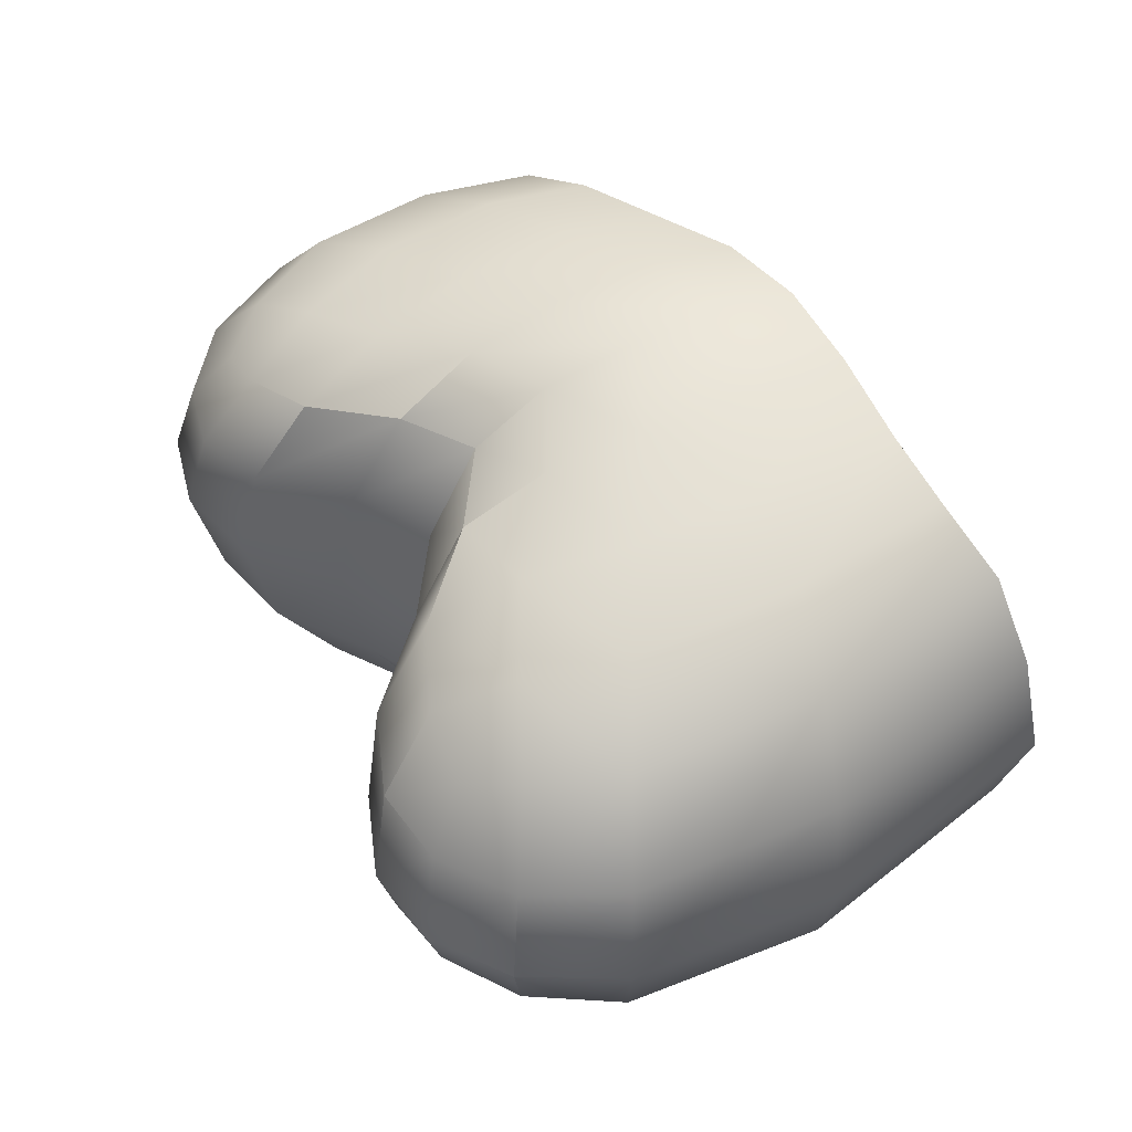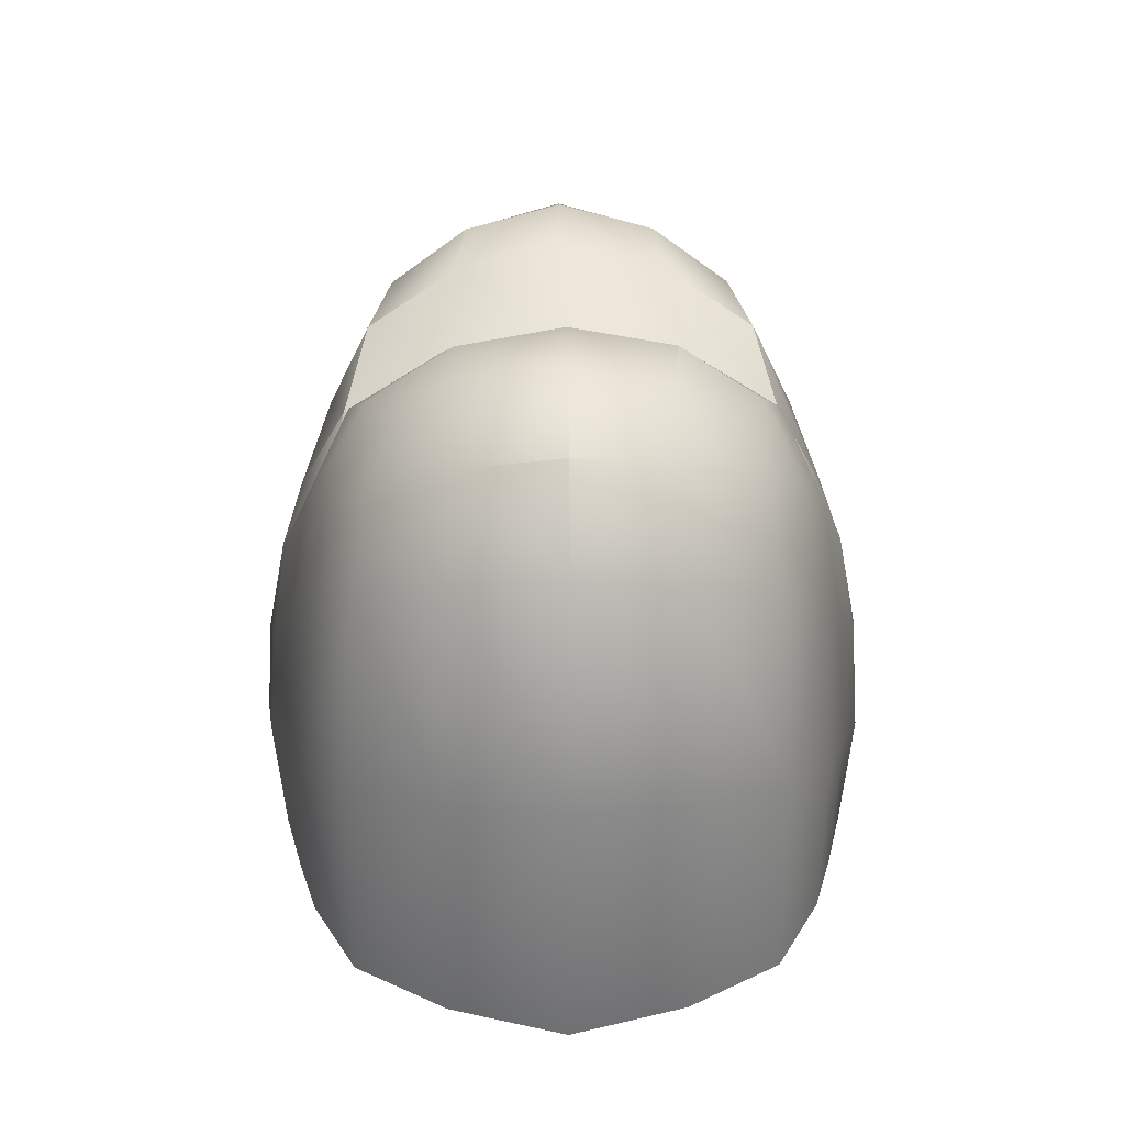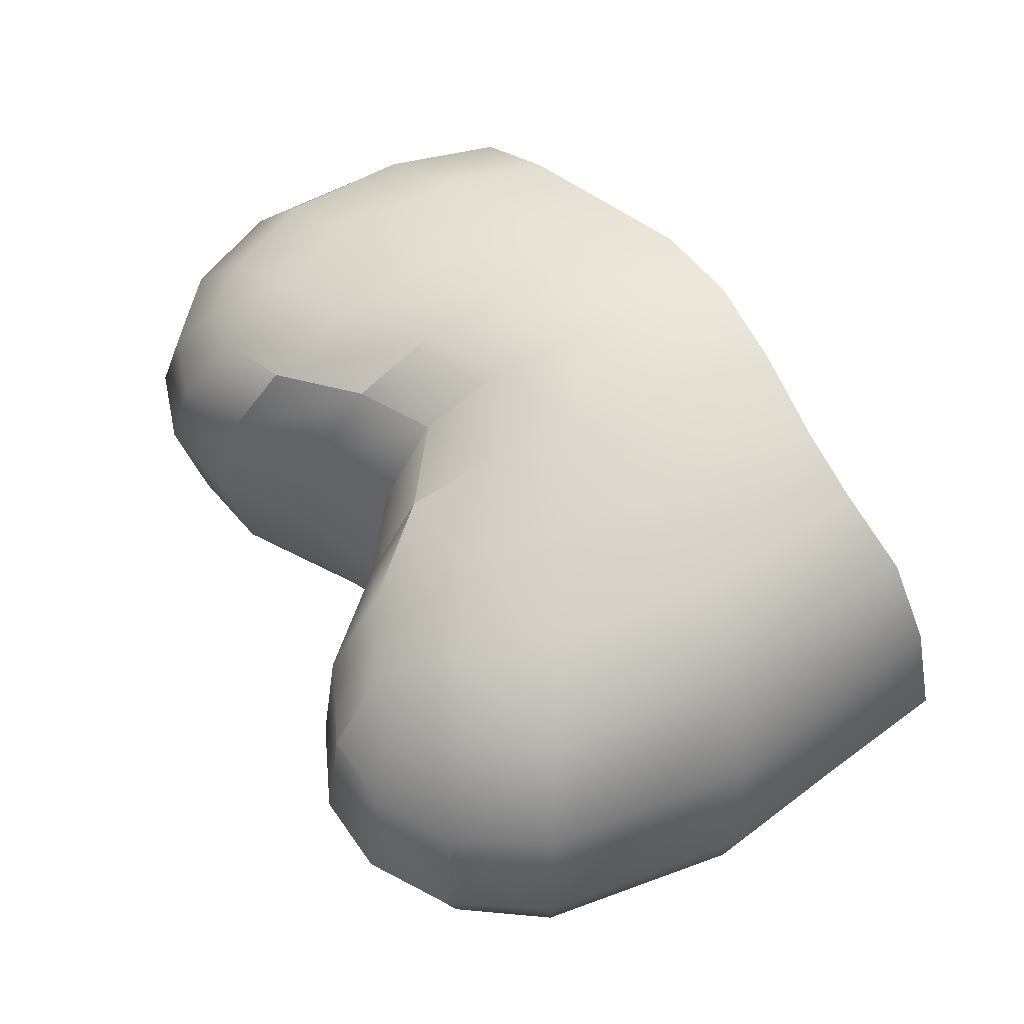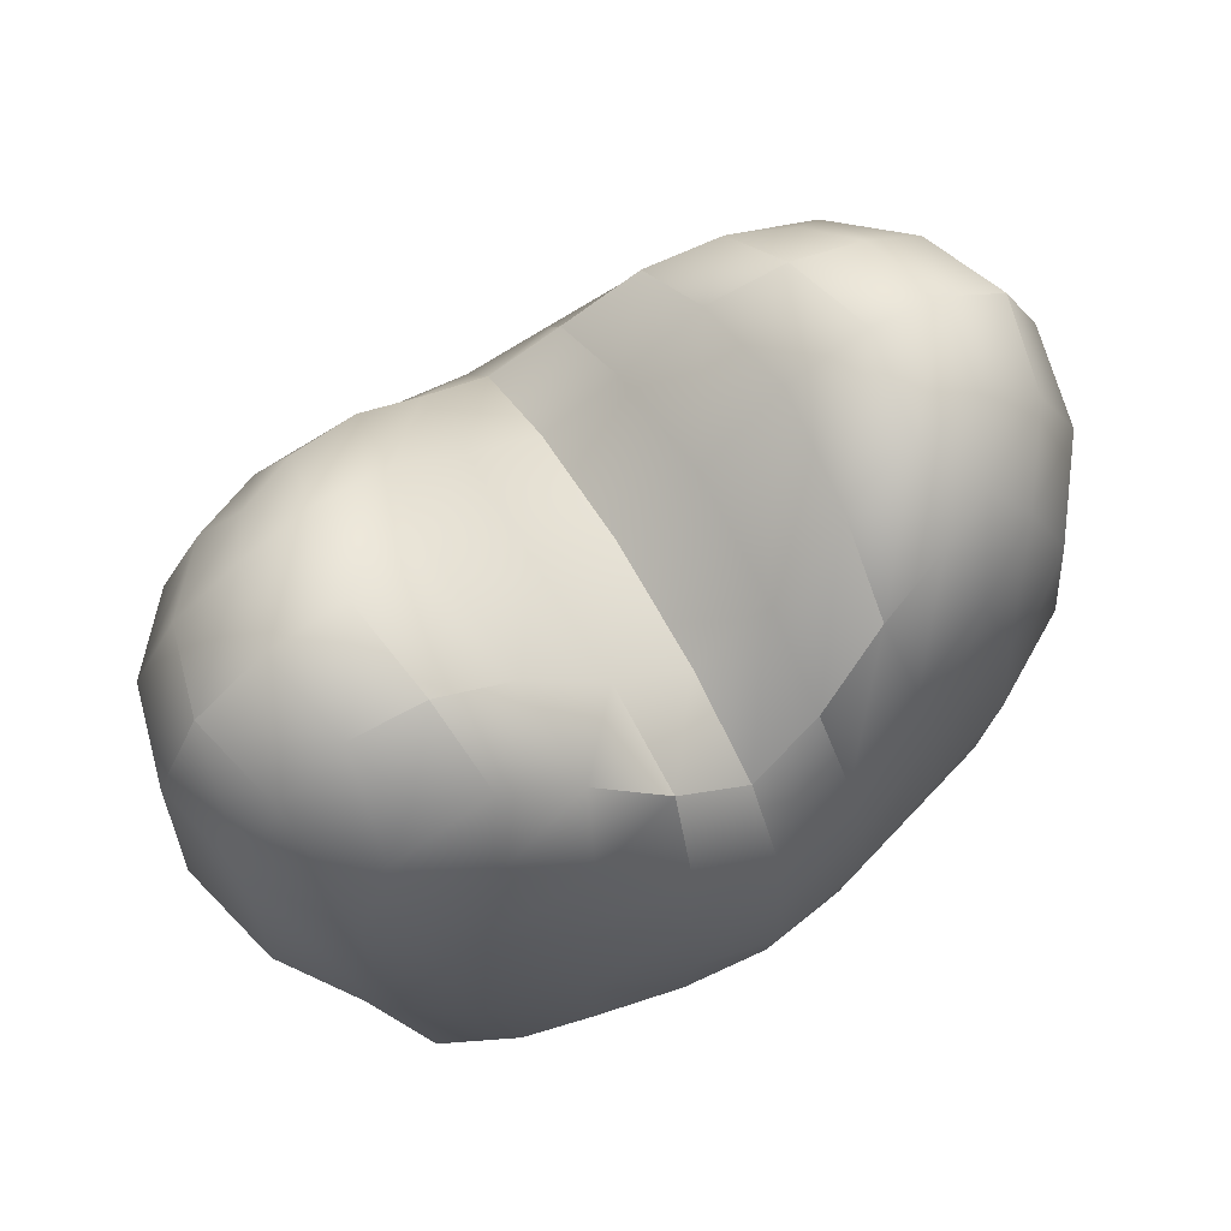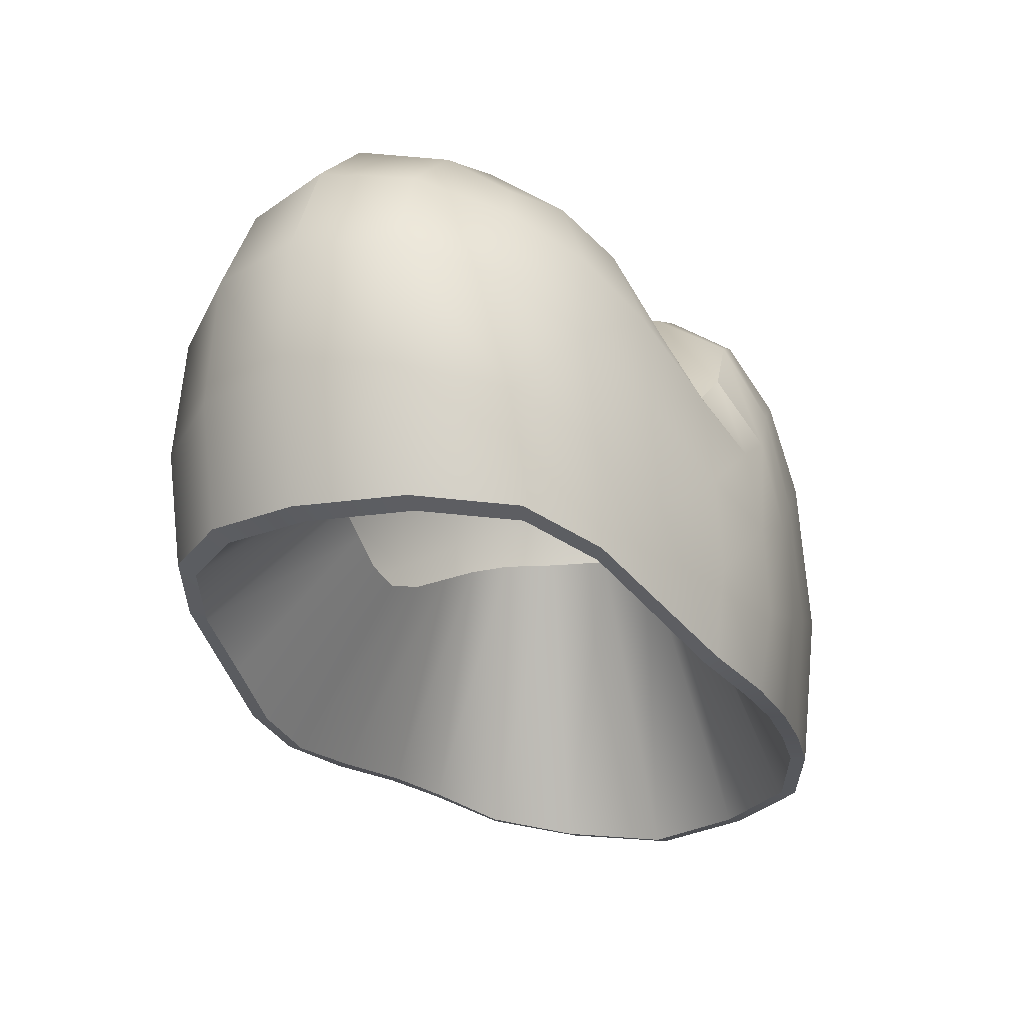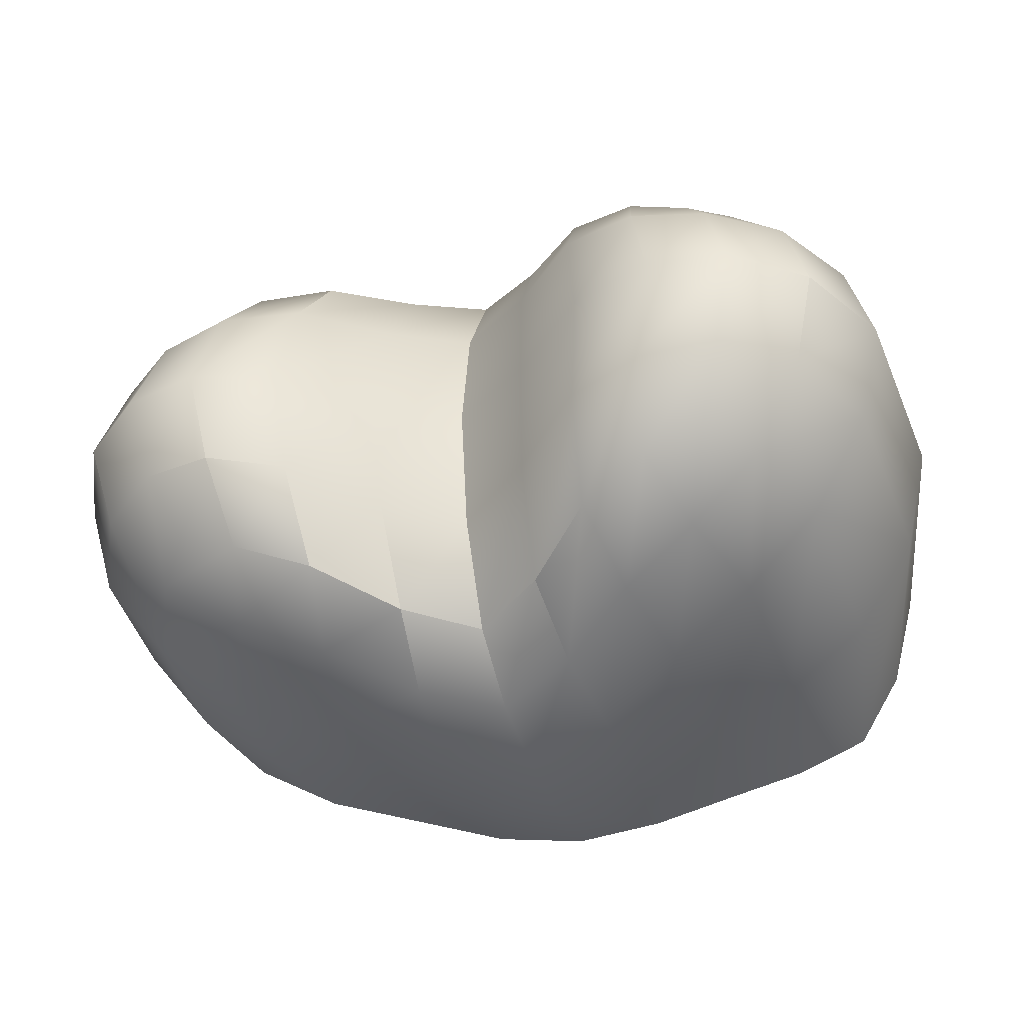
<metadata>
{"format":"obj","ext":"obj","renderer":"f3d","projection":"perspective","resolution":1024,"background":"white","views":[{"elev":52.8,"azim":-115.7,"up":"+Z"},{"elev":20.8,"azim":-90.8,"up":"+Y"},{"elev":59.6,"azim":-113.4,"up":"+Z"},{"elev":66.1,"azim":-30.4,"up":"+Y"},{"elev":-17.9,"azim":118.8,"up":"+Y"},{"elev":-40.7,"azim":-161.0,"up":"+Z"}]}
</metadata>
<code>
o Mesh
v -28.32 38.31 -15.71
v -28.32 38.31 15.17
v 28.32 38.31 15.17
v 28.32 38.31 -15.71
v 0 30.69 -0.2708
v -33.27 44.38 -0.2708
v 0 23.46 23.56
v 33.27 44.38 -0.2708
v 0 23.46 -24.11
v -45.33 29.06 -0.2708
v -36.33 24.97 18.71
v -36.33 24.97 -19.25
v 0 7.302 30.22
v 36.33 24.97 18.71
v 45.33 29.06 -0.2708
v 36.33 24.97 -19.25
v 0 7.302 -30.77
v -16.83 43.19 -0.2708
v -14.71 35.2 -20.73
v -14.71 35.2 20.19
v 14.71 35.2 20.19
v 16.83 43.19 -0.2708
v 14.71 35.2 -20.73
v 18.67 15.85 26.11
v -18.67 15.85 26.11
v -18.67 15.85 -26.66
v 18.67 15.85 -26.66
v -43.33 7.412 -11.5
v -43.33 7.412 10.96
v 43.33 14.81 10.96
v 43.33 14.81 -11.5
v -38 36.98 9.404
v -24.75 30.54 21.79
v -32.19 33.62 17.34
v -23.5 43.73 9.884
v -31.04 42.21 9.134
v -38 36.98 -9.945
v -40.5 38.73 -0.2708
v -42.67 27.9 10.18
v -46.17 7.996 -0.2708
v -28.25 4.167 24.64
v -36.73 6.018 20
v -23.5 43.73 -10.43
v -31.04 42.21 -9.676
v -24.75 30.54 -22.33
v -32.19 33.62 -17.88
v -42.67 27.9 -10.72
v -28.25 4.167 -25.18
v -36.73 6.018 -20.54
v 38 36.98 -9.945
v 24.75 30.54 -22.33
v 32.19 33.62 -17.88
v 23.5 43.73 -10.43
v 31.04 42.21 -9.676
v 38 36.98 9.404
v 40.5 38.73 -0.2708
v 42.67 27.9 -10.72
v 46.17 15.4 -0.2708
v 28.25 9.167 -25.18
v 36.73 12.82 -20.54
v 23.5 43.73 9.884
v 31.04 42.21 9.134
v 24.75 30.54 21.79
v 32.19 33.62 17.34
v 42.67 27.9 10.18
v 28.25 9.167 24.64
v 36.73 12.82 20
v -22.06 38.18 -18.48
v -25.25 45.98 -0.2708
v -7.833 33.56 -12.94
v -15.67 41.02 -11.68
v -7.833 33.56 12.4
v -8.417 35.65 -0.2708
v 7.833 33.56 -12.94
v 0 28.65 -13.57
v -8.25 19.92 -27.75
v -7.354 28.07 -22.98
v -22.06 38.18 17.94
v -15.67 41.02 11.14
v -8.25 19.92 27.2
v -7.354 28.07 22.44
v 7.833 33.56 12.4
v 0 28.65 13.03
v 8.417 35.65 -0.2708
v 8.25 19.92 27.2
v 7.354 28.07 22.44
v 15.67 41.02 11.14
v 22.06 38.18 17.94
v 25.25 45.98 -0.2708
v 8.25 19.92 -27.75
v 7.354 28.07 -22.98
v 15.67 41.02 -11.68
v 22.06 38.18 -18.48
v -9.417 -0.1917 29.54
v 9.417 0.2083 29.54
v 9.417 0.2083 -30.09
v -9.417 -0.1917 -30.09
v 0 16.07 28.56
v 9.333 10.25 28.85
v 16.5 26.42 24.5
v 28 20.85 23.37
v 0 -2.031 30.77
v 18.83 4.688 27.09
v -28 20.85 23.37
v -16.5 26.42 24.5
v -9.333 10.25 28.85
v -18.83 2.288 27.09
v -28 20.85 -23.92
v -16.5 26.42 -25.04
v 0 16.07 -29.1
v -9.333 10.25 -29.4
v -18.83 2.288 -27.63
v 0 -2.031 -31.31
v 9.333 10.25 -29.4
v 16.5 26.42 -25.04
v 28 20.85 -23.92
v 18.83 4.688 -27.63
v 9.581 10.4 -14.64
v 4.79 8.407 -15.68
v 0 7.409 -16.2
v -4.79 8.407 -15.68
v -9.581 10.4 -14.64
v -14.37 12.4 -13.61
v -18.7 13.85 -11.29
v -22.12 14.23 -6.42
v -23.59 14.15 -0.2708
v -22.12 14.23 5.879
v -18.7 13.85 10.75
v -14.37 12.4 13.06
v -9.581 10.4 14.1
v -4.79 8.407 15.14
v 0 7.409 15.65
v 4.79 8.407 15.14
v 9.581 10.4 14.1
v 14.37 12.4 13.06
v 18.7 13.85 10.75
v 22.12 14.23 5.879
v 23.59 14.15 -0.2708
v 22.12 14.23 -6.42
v 18.7 13.85 -11.29
v 14.37 12.4 -13.61
v -39.7 -17.92 -0.2708
v -37.47 -18.07 -0.2708
v 0 -10.22 29.34
v 0 -10.57 27.7
v 43.7 2.15 -0.2708
v 41.47 1.254 -0.2708
v 0 -10.22 -29.88
v 0 -10.57 -28.24
v -30.6 -14.95 19.06
v -32.51 -14.81 19.96
v -32.51 -14.81 -20.5
v -30.6 -14.95 -19.6
v 34.71 1.601 19.96
v 32.8 0.7905 19.06
v 32.8 0.7905 -19.6
v 34.71 1.601 -20.5
v -17.82 -11.48 26.29
v -16.78 -11.57 24.9
v 17.82 -4.719 26.29
v 16.78 -5.218 24.9
v 17.82 -4.719 -26.83
v 16.78 -5.218 -25.44
v -17.82 -11.48 -26.83
v -16.78 -11.57 -25.44
v -34.84 -16.84 -11.07
v -36.99 -16.69 -11.55
v -34.84 -16.84 10.53
v -36.99 -16.69 11.01
v 38.84 1.42 10.53
v 40.99 2.295 11.01
v 38.84 1.42 -11.07
v 40.99 2.295 -11.55
v -25.1 -12.46 24.28
v -23.58 -12.58 23.09
v -8.404 -11.09 26.76
v -8.919 -11.02 28.32
v 8.919 -8.386 28.32
v 8.404 -8.773 26.76
v 25.18 -1.73 23.09
v 26.7 -1.063 24.28
v 8.404 -8.773 -27.3
v 8.919 -8.386 -28.86
v 26.7 -1.063 -24.82
v 25.18 -1.73 -23.63
v -23.58 -12.58 -23.63
v -25.1 -12.46 -24.82
v -8.919 -11.02 -28.86
v -8.404 -11.09 -27.3
g Default
f 11 34 32 39
f 34 2 36 32
f 32 36 6 38
f 39 32 38 10
f 10 40 29 39
f 39 29 42 11
f 10 38 37 47
f 38 6 44 37
f 37 44 1 46
f 47 37 46 12
f 12 49 28 47
f 47 28 40 10
f 16 52 50 57
f 52 4 54 50
f 50 54 8 56
f 57 50 56 15
f 15 58 31 57
f 57 31 60 16
f 15 56 55 65
f 56 8 62 55
f 55 62 3 64
f 65 55 64 14
f 14 67 30 65
f 65 30 58 15
f 19 68 43 71
f 68 1 44 43
f 43 44 6 69
f 71 43 69 18
f 18 73 70 71
f 73 5 75 70
f 70 75 9 77
f 71 70 77 19
f 18 69 35 79
f 69 6 36 35
f 35 36 2 78
f 79 35 78 20
f 20 81 72 79
f 81 7 83 72
f 72 83 5 73
f 79 72 73 18
f 22 84 82 87
f 84 5 83 82
f 82 83 7 86
f 87 82 86 21
f 21 88 61 87
f 88 3 62 61
f 61 62 8 89
f 87 61 89 22
f 23 91 74 92
f 91 9 75 74
f 74 75 5 84
f 92 74 84 22
f 22 89 53 92
f 89 8 54 53
f 53 54 4 93
f 92 53 93 23
f 21 86 85 100
f 86 7 98 85
f 85 98 13 99
f 100 85 99 24
f 24 101 63 100
f 101 14 64 63
f 63 64 3 88
f 100 63 88 21
f 24 99 95 103
f 99 13 102 95
f 66 67 14 101
f 103 66 101 24
f 20 78 33 105
f 78 2 34 33
f 33 34 11 104
f 105 33 104 25
f 25 106 80 105
f 106 13 98 80
f 80 98 7 81
f 105 80 81 20
f 25 104 41 107
f 104 11 42 41
f 94 102 13 106
f 107 94 106 25
f 26 108 45 109
f 108 12 46 45
f 45 46 1 68
f 109 45 68 19
f 19 77 76 109
f 77 9 110 76
f 76 110 17 111
f 109 76 111 26
f 48 49 12 108
f 112 48 108 26
f 26 111 97 112
f 111 17 113 97
f 27 114 90 115
f 114 17 110 90
f 90 110 9 91
f 115 90 91 23
f 23 93 51 115
f 93 4 52 51
f 51 52 16 116
f 115 51 116 27
f 96 113 17 114
f 117 96 114 27
f 27 116 59 117
f 116 16 60 59
f 183 162 163 182
f 157 173 172 156
f 174 151 150 175
f 181 160 161 180
f 184 157 156 185
f 178 144 145 179
f 169 142 143 168
f 160 178 179 161
f 152 187 186 153
f 171 154 155 170
f 188 148 149 189
f 144 177 176 145
f 142 167 166 143
f 177 158 159 176
f 154 181 180 155
f 164 188 189 165
f 173 146 147 172
f 151 169 168 150
f 158 174 175 159
f 148 183 182 149
f 167 152 153 166
f 187 164 165 186
f 146 171 170 147
f 162 184 185 163
f 142 169 29 40
f 169 151 42 29
f 152 167 28 49
f 167 142 40 28
f 146 173 31 58
f 173 157 60 31
f 154 171 30 67
f 171 146 58 30
f 102 144 178 95
f 95 178 160 103
f 181 66 103 160
f 154 67 66 181
f 42 151 174 41
f 41 174 158 107
f 177 94 107 158
f 144 102 94 177
f 187 48 112 164
f 152 49 48 187
f 113 148 188 97
f 97 188 164 112
f 183 96 117 162
f 148 113 96 183
f 60 157 184 59
f 59 184 162 117
f 118 119 182 163
f 119 120 149 182
f 120 121 189 149
f 121 122 165 189
f 122 123 186 165
f 123 124 153 186
f 124 125 166 153
f 125 126 143 166
f 126 127 168 143
f 127 128 150 168
f 128 129 175 150
f 129 130 159 175
f 130 131 176 159
f 131 132 145 176
f 132 133 179 145
f 133 134 161 179
f 134 135 180 161
f 135 136 155 180
f 136 137 170 155
f 137 138 147 170
f 138 139 172 147
f 139 140 156 172
f 140 141 185 156
f 141 118 163 185

</code>
